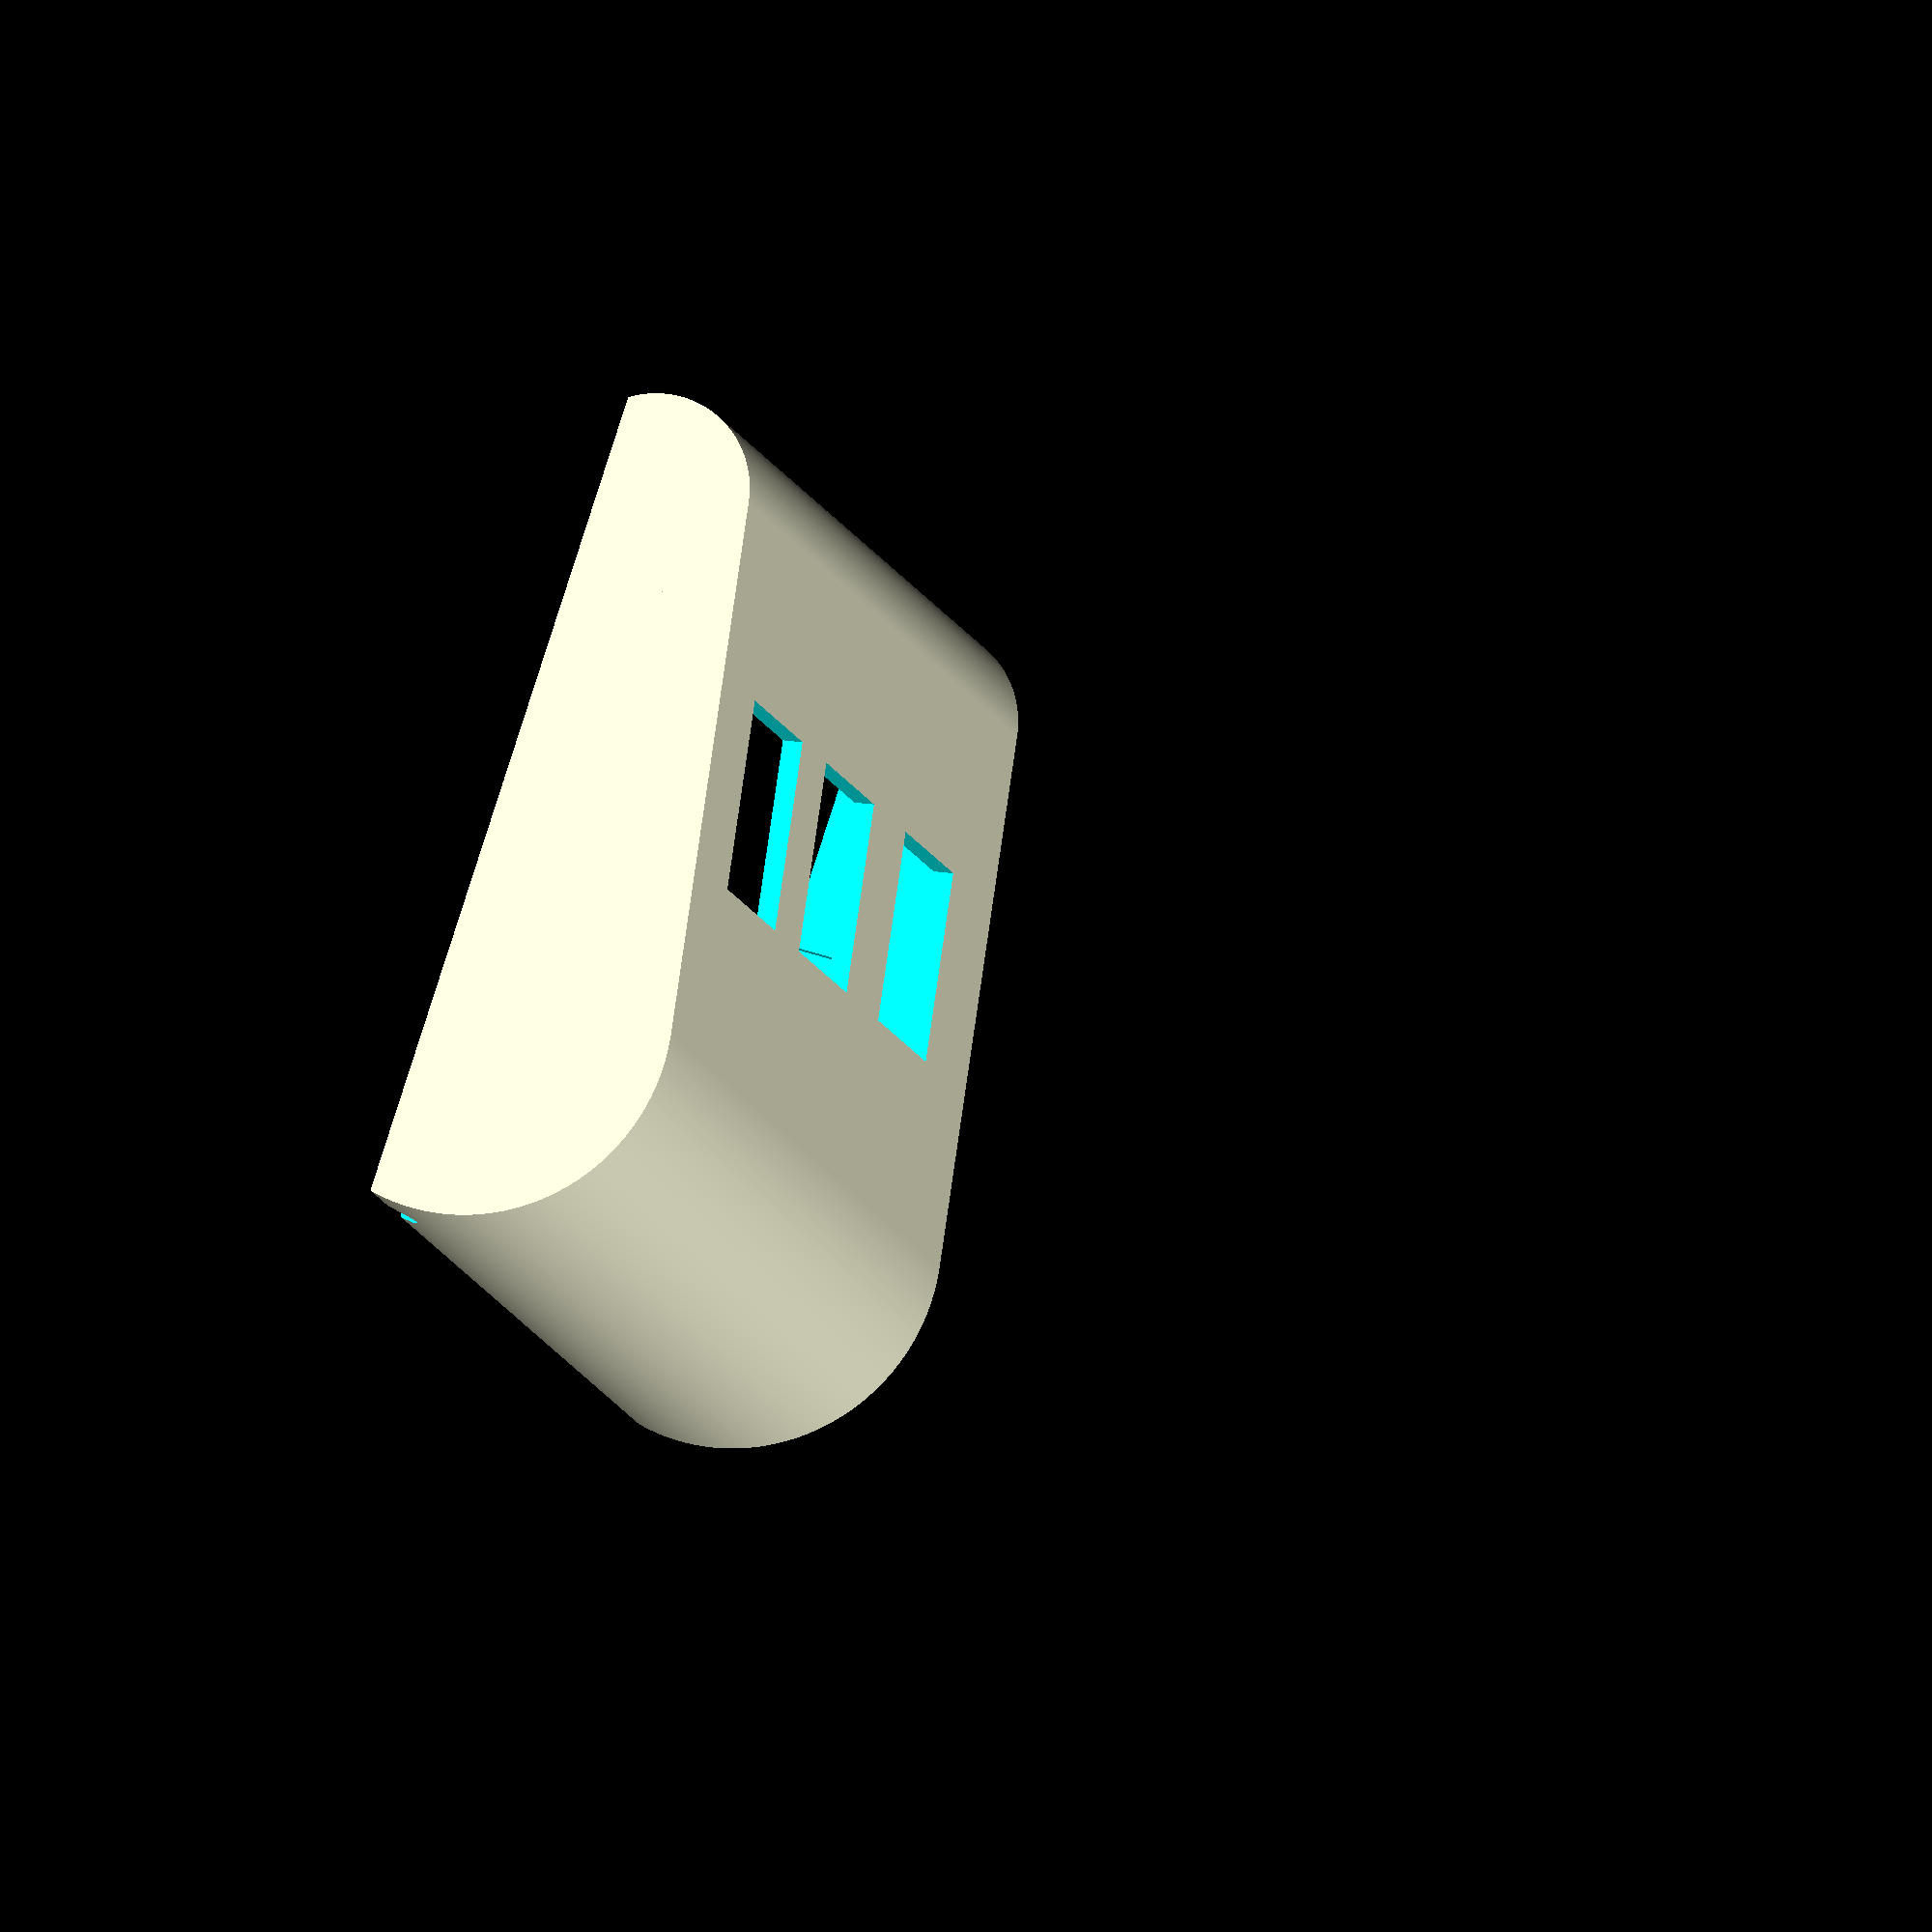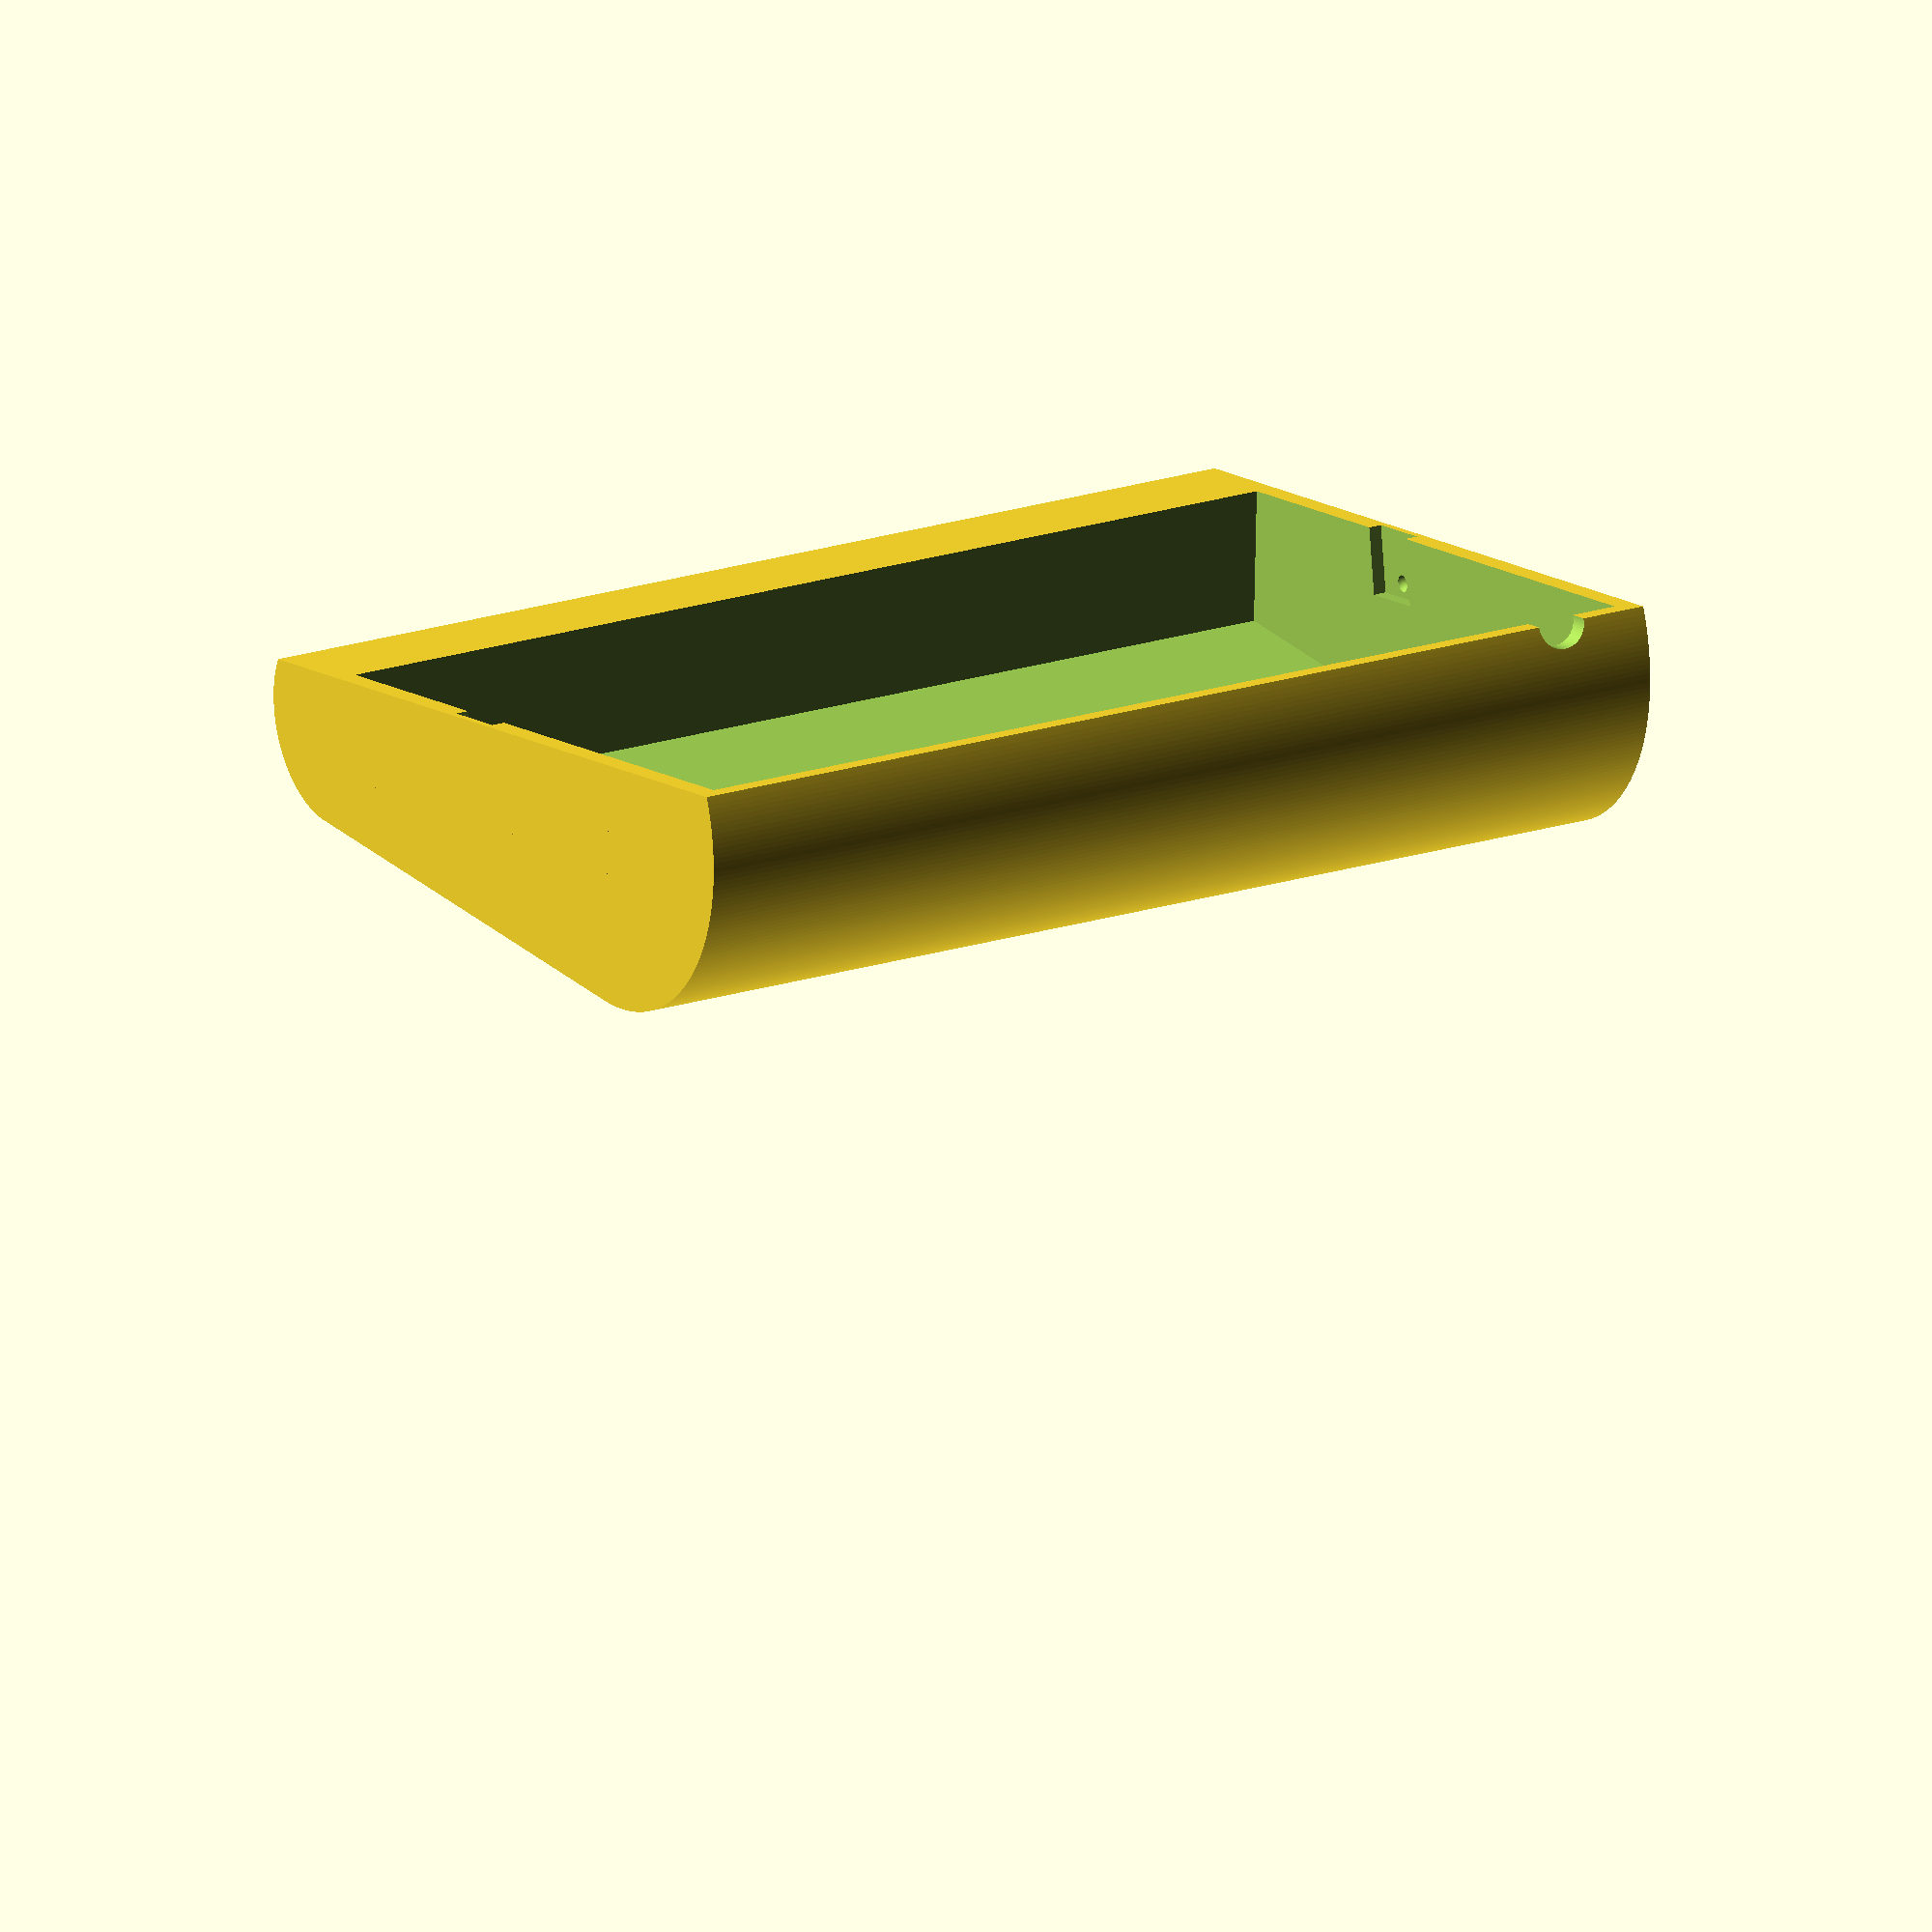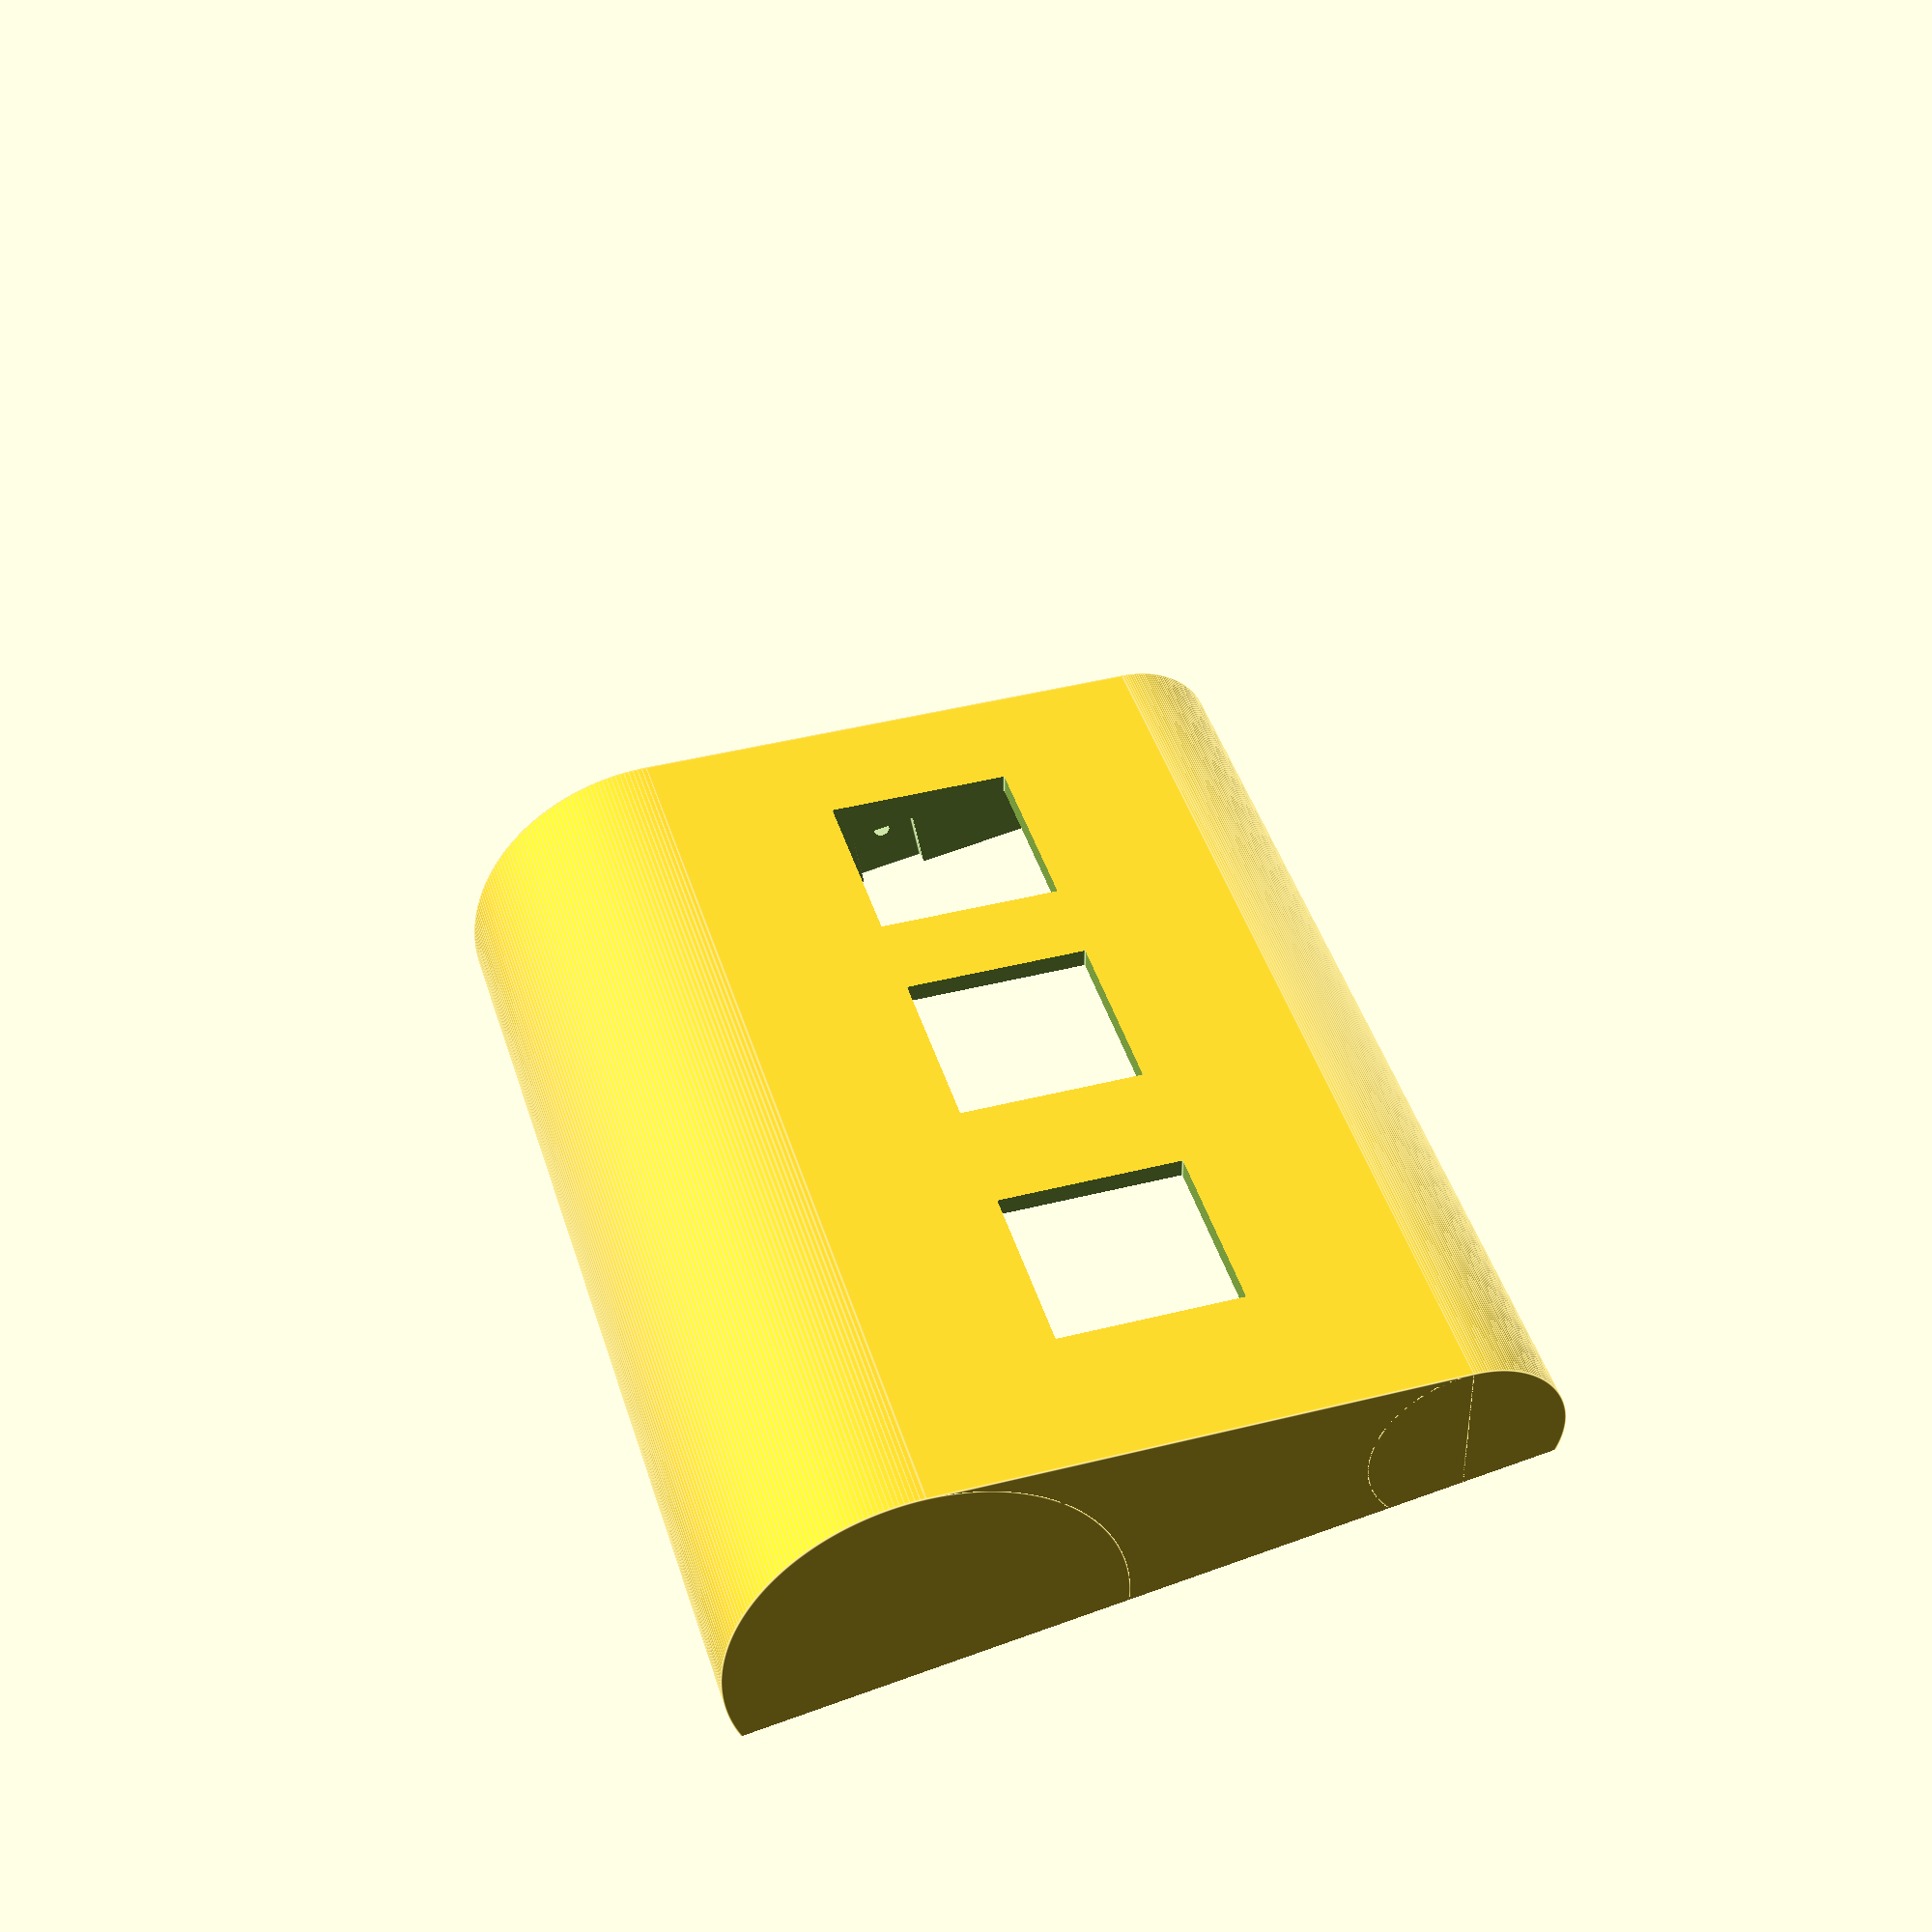
<openscad>
$fn=256;

ctrlCapWidth=22.6;
altCapWidth=22.6;
delCapWidth=18;
capGap=1;

capTotWidth = ctrlCapWidth + capGap + altCapWidth + capGap + delCapWidth;
ctrlCapPos = -capTotWidth / 2 + ctrlCapWidth / 2;
altCapPos = capTotWidth / 2 - delCapWidth - capGap - altCapWidth / 2;
delCapPos = capTotWidth / 2 - delCapWidth / 2;

distl=24;
distr=21.5;

keyHoleWidth=14.2;
keyHoleLength=14.2;

boxWidth=80;
boxDepth=40;
boxTopRawHeight=30;

module baseBox() {
        rotate([10, 0, 0])
        difference() {
            union() {
                cube([boxWidth, boxDepth, boxTopRawHeight], center=true);
                translate([-boxWidth/2, boxDepth/2, 0])
                    rotate([0, 90, 0])
                        cylinder(r=boxTopRawHeight/2, h=boxWidth);
                translate([-boxWidth/2, -boxDepth/2, boxTopRawHeight/2 - boxTopRawHeight/4])
                    rotate([0, 90, 0])
                        cylinder(r=boxTopRawHeight/4, h=boxWidth);
            }
            translate([ctrlCapPos, 0, boxTopRawHeight / 2 + 5])
                cube([keyHoleWidth, keyHoleLength, boxTopRawHeight], center=true);
            translate([altCapPos, 0, boxTopRawHeight / 2 + 5])
                cube([keyHoleWidth, keyHoleLength, boxTopRawHeight], center=true);
            translate([delCapPos, 0, boxTopRawHeight / 2 + 5])
                cube([keyHoleWidth, keyHoleLength, boxTopRawHeight], center=true);
            union() {
                translate([0, 0, -0.751])
                    cube([boxWidth-3, boxDepth - 3, boxTopRawHeight - 1.5], center=true);
                translate([-(boxWidth-3)/2, boxDepth/2, 0])
                    rotate([0, 90, 0])
                        cylinder(r=boxTopRawHeight/2 - 1.5, h=boxWidth-3);
            }
    }
}

module top() {
    difference() {
        intersection() {
            baseBox();
            translate([0, 0, boxTopRawHeight])
                cube([boxWidth + 1, boxDepth + boxTopRawHeight, boxTopRawHeight * 2], center=true);
        }
        translate([1/2 + boxWidth/2 - 1.5 - 0.01, 0, 5 / 2 - 0.01])
            union() {
                cube([1, 5.2, 5.2], center=true);
                translate([0.2, 0, 1.5])
                    sphere(r=0.7);
            }
        translate([-(1/2 + boxWidth/2 - 1.5) + 0.01, 0, 5 / 2 - 0.01])
            union() {
                cube([1, 5.2, 5.2], center=true);
                translate([-0.2, 0, 1.5])
                    sphere(r=0.7);
            }
        translate([boxWidth / 2 - 7, boxDepth - 5, 0])
            rotate([90, 0, 0])
                cylinder(r=1.9, h=10);
    }
}

module bottom() {
    difference() {
        union() {
            intersection() {
                baseBox();
                translate([0, 0, -(boxDepth/2)*tan(10) / 2])
                    cube([boxWidth + 1, boxDepth + boxTopRawHeight, (boxDepth/2)*tan(10)], center=true);
            }
            translate([0, (boxTopRawHeight - 4) / 4, 1.5 / 2 - (boxDepth/2)*tan(10) + 0.15])
                cube([boxWidth - 3 + 0.02, boxDepth - 3 + boxTopRawHeight / 2 - 2 + 0.02, (boxDepth/2)*tan(10) / 2], center = true);
            translate([1/2 + boxWidth/2 - 1.5, 0, 5 / 2 - 0.01])
                union() {
                    cube([1, 5, 5], center=true);
                    translate([0.2, 0, 1.5])
                        sphere(r=0.7);
                }
            translate([-(1/2 + boxWidth/2 - 1.5), 0, 5 / 2 - 0.01])
                union() {
                    cube([1, 5, 5], center=true);
                    translate([-0.2, 0, 1.5])
                        sphere(r=0.7);
                }
        }
        translate([boxWidth / 2 - 7, boxDepth - 5, 0])
            rotate([90, 0, 0])
                cylinder(r=1.9, h=10);
    }
}

//translate([0, 0, 10])
rotate([170, 0, 0])
    top();

//bottom();
</openscad>
<views>
elev=341.7 azim=330.0 roll=106.5 proj=o view=wireframe
elev=248.1 azim=149.1 roll=181.2 proj=o view=solid
elev=47.0 azim=286.6 roll=180.1 proj=p view=edges
</views>
